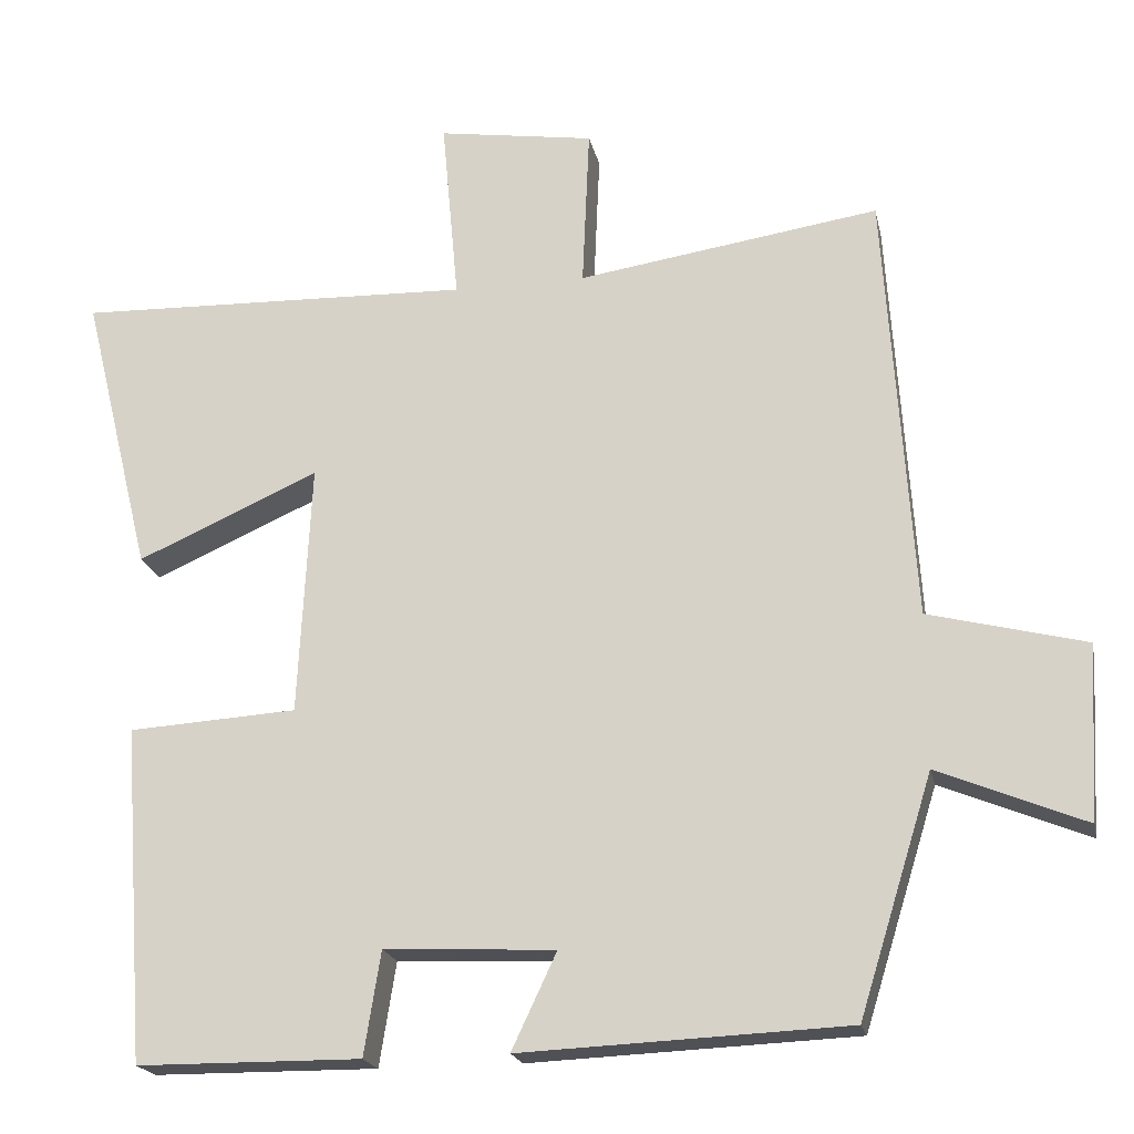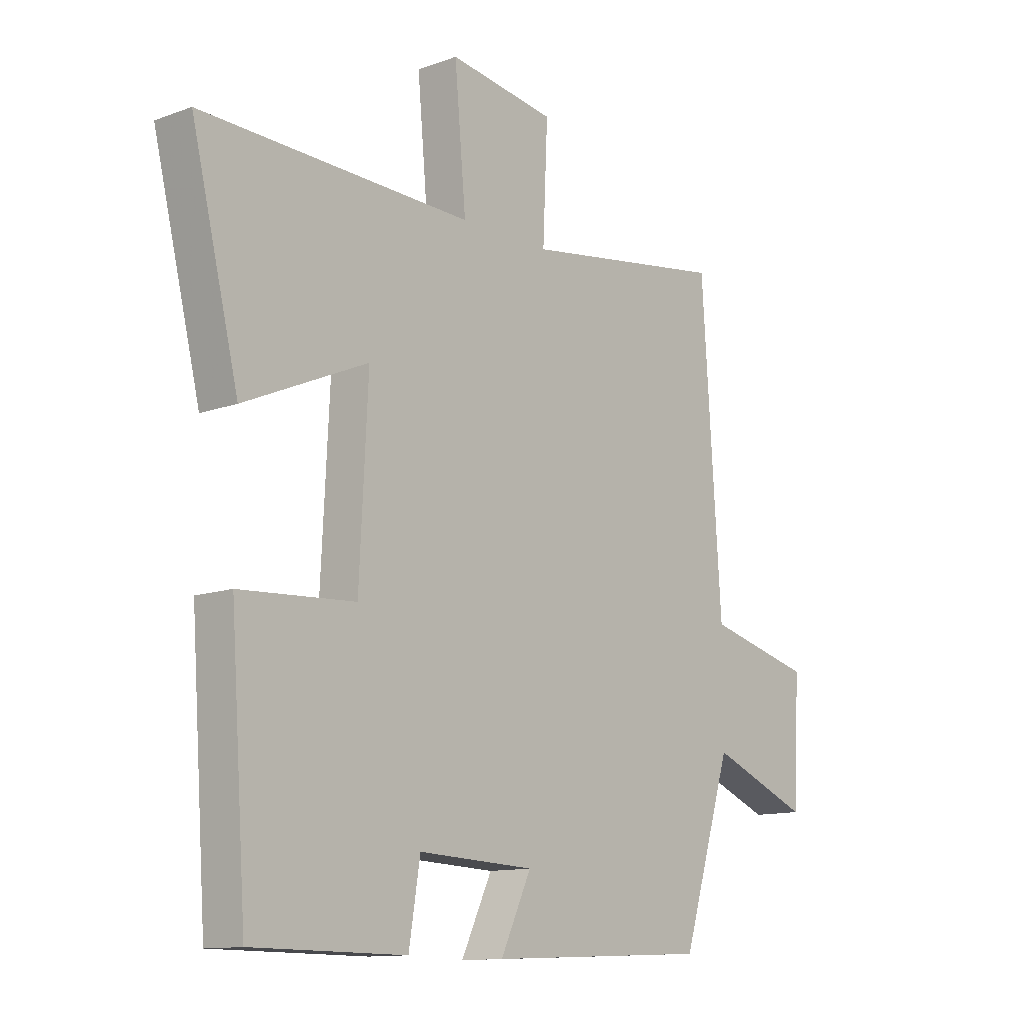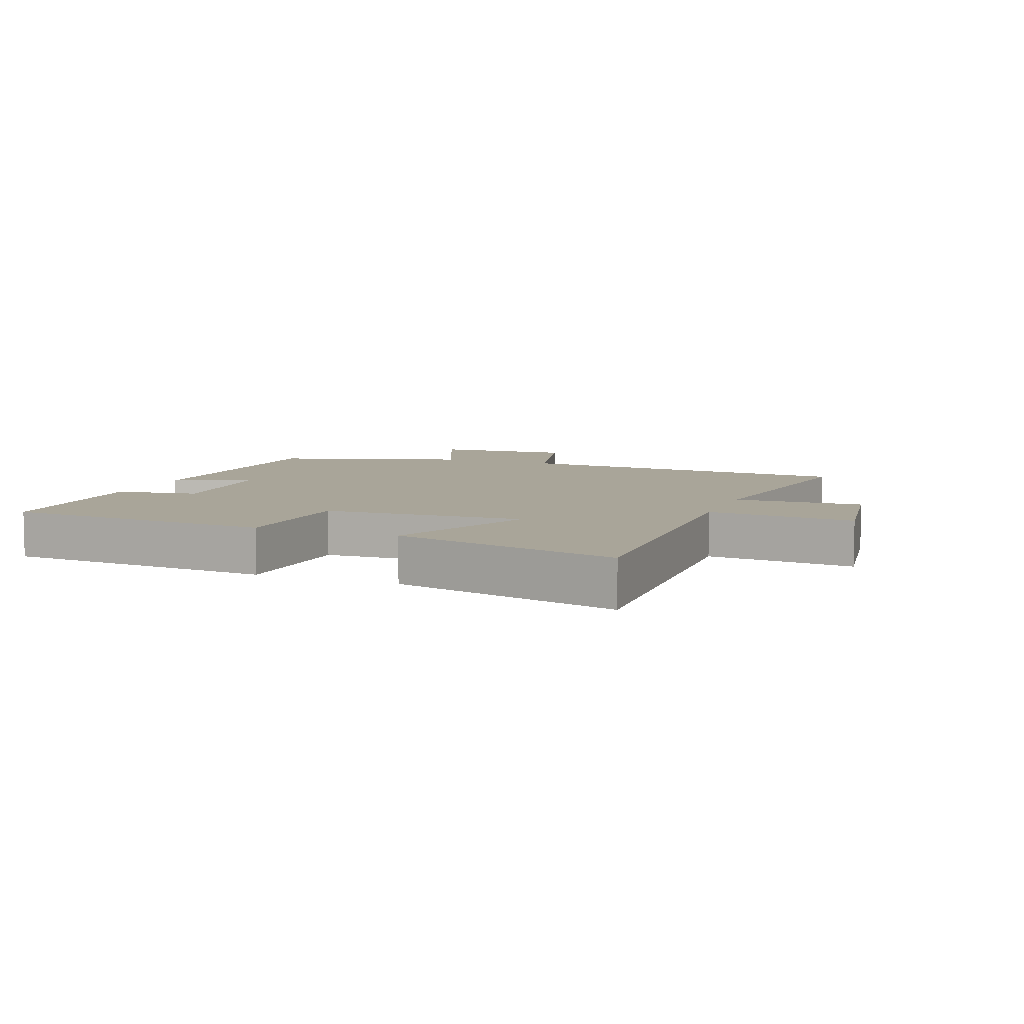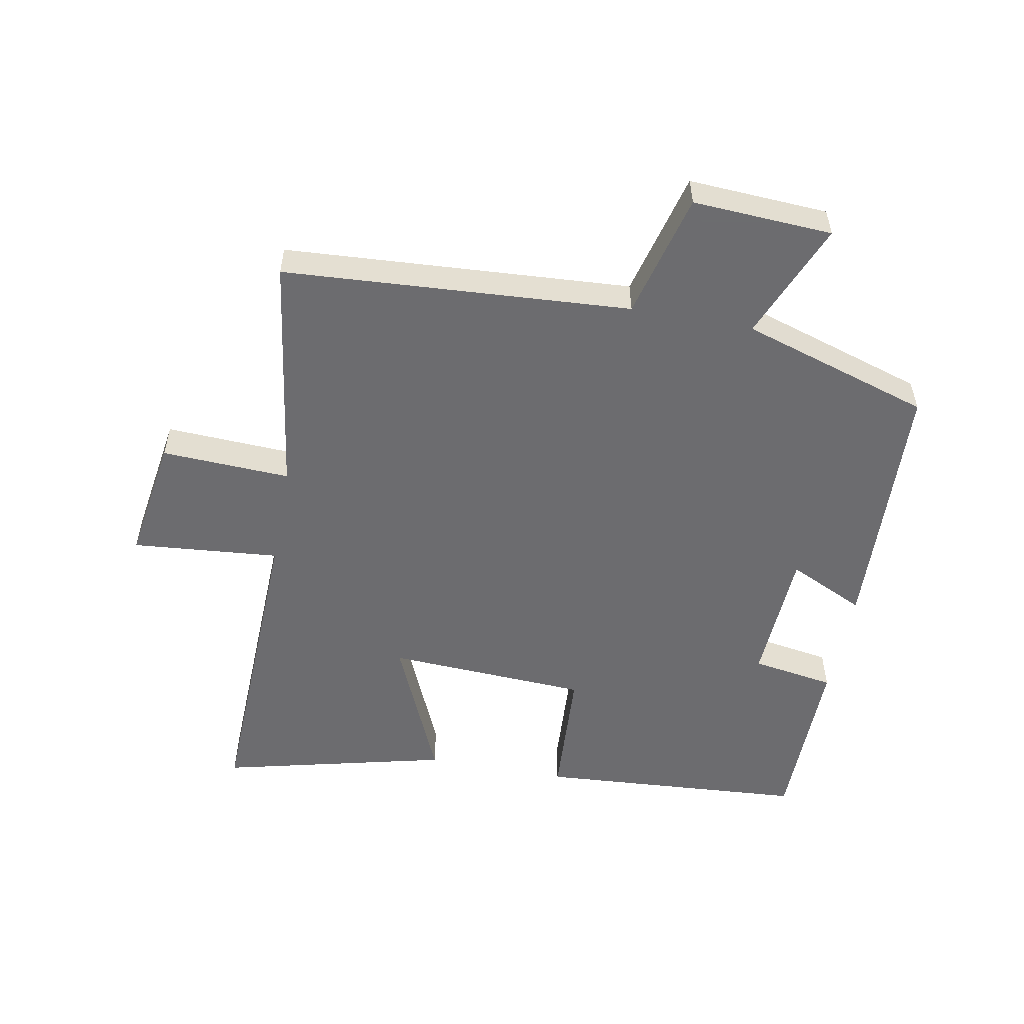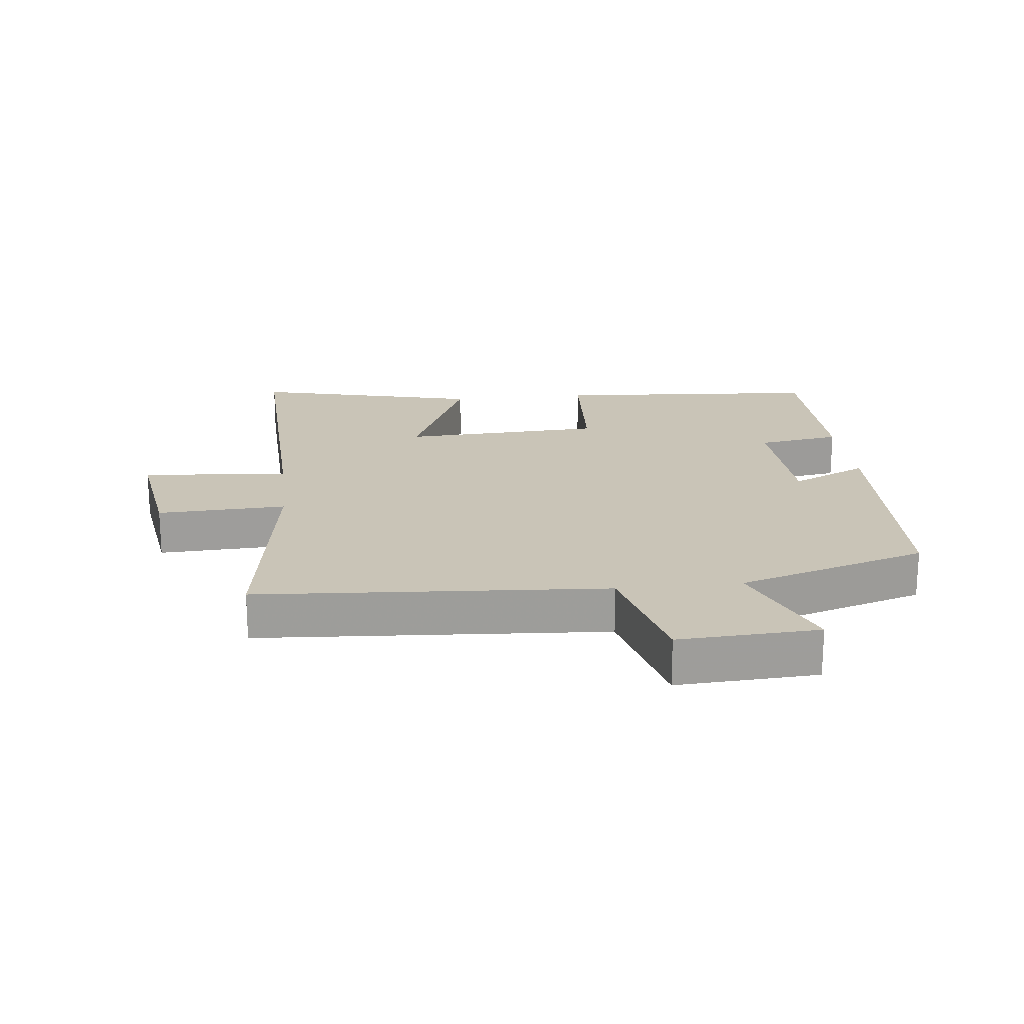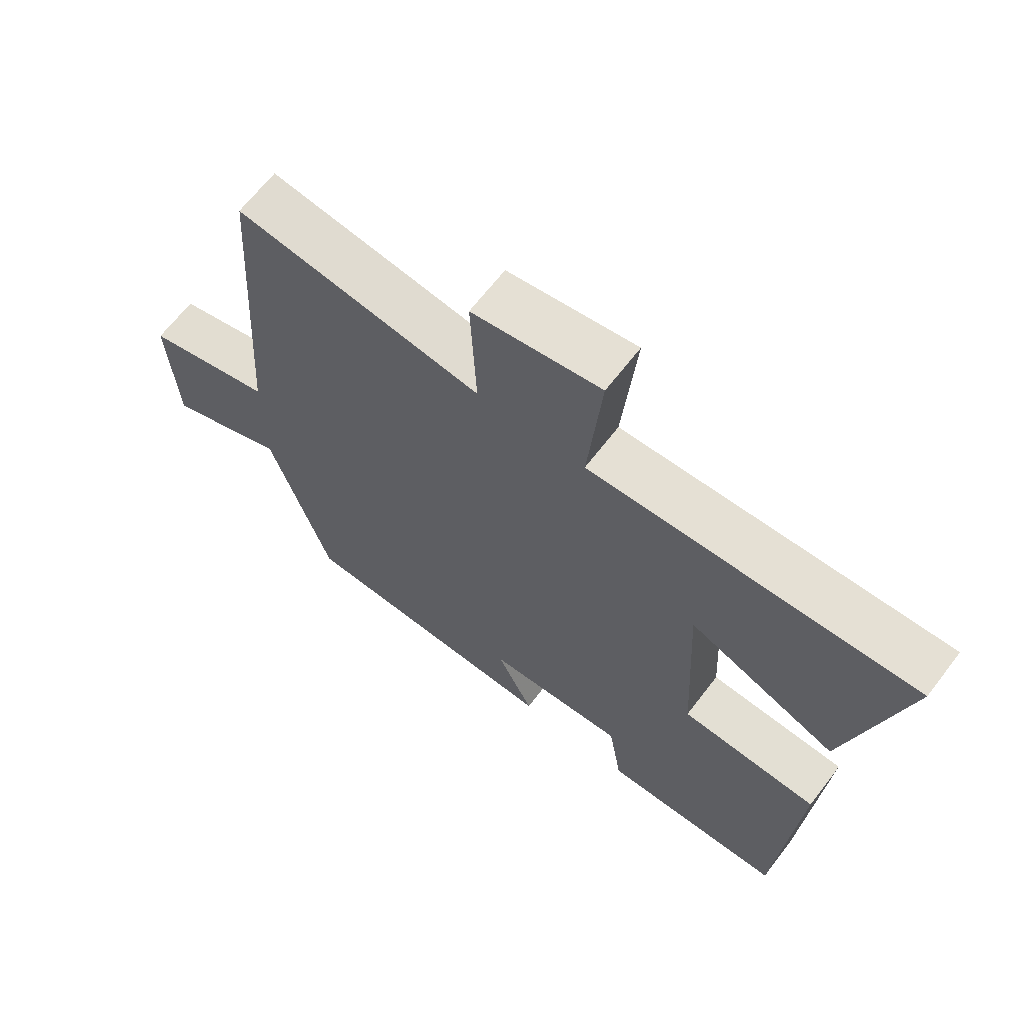
<metadata>
{"format":"obj","ext":"obj","renderer":"f3d","projection":"perspective","resolution":1024,"background":"white","views":[{"elev":-20.0,"azim":11.8,"up":"+Z"},{"elev":-12.2,"azim":-49.3,"up":"+Z"},{"elev":7.4,"azim":-68.9,"up":"+Y"},{"elev":-53.8,"azim":79.3,"up":"+Y"},{"elev":19.9,"azim":83.7,"up":"+Y"},{"elev":65.7,"azim":-142.6,"up":"+Z"}]}
</metadata>
<code>
v -0.47 0.07 -0.498
v -0.5 0.07 -0.074
v -0.286 0.07 -0.061
v -0.27 0.07 0.257
v -0.5 0.07 0.156
v -0.588 0.07 0.515
v -0.085 0.07 0.5
v -0.106 0.07 0.733
v 0.092 0.07 0.703
v 0.083 0.07 0.5
v 0.464 0.07 0.557
v 0.5 0.07 0.011
v 0.698 0.07 -0.039
v 0.686 0.07 -0.259
v 0.5 0.07 -0.183
v 0.407 0.07 -0.482
v -0.006 0.07 -0.5
v 0.051 0.07 -0.379
v -0.165 0.07 -0.369
v -0.186 0.07 -0.5
v -0.47 0 -0.498
v -0.5 0 -0.074
v -0.286 0 -0.061
v -0.27 0 0.257
v -0.5 0 0.156
v -0.588 0 0.515
v -0.085 0 0.5
v -0.106 0 0.733
v 0.092 0 0.703
v 0.083 0 0.5
v 0.464 0 0.557
v 0.5 0 0.011
v 0.698 0 -0.039
v 0.686 0 -0.259
v 0.5 0 -0.183
v 0.407 0 -0.482
v -0.006 0 -0.5
v 0.051 0 -0.379
v -0.165 0 -0.369
v -0.186 0 -0.5
f 1 2 3
f 20 1 3
f 19 20 3
f 18 19 3 4
f 15 16 17 18
f 15 18 4
f 12 13 14 15
f 12 15 4
f 11 12 4
f 10 11 4
f 7 8 9 10
f 7 10 4 5
f 5 6 7
f 23 22 21
f 23 21 40
f 23 40 39
f 24 23 39 38
f 38 37 36 35
f 24 38 35
f 35 34 33 32
f 24 35 32
f 24 32 31
f 24 31 30
f 30 29 28 27
f 25 24 30 27
f 27 26 25
f 1 21 22 2
f 2 22 23 3
f 3 23 24 4
f 4 24 25 5
f 5 25 26 6
f 6 26 27 7
f 7 27 28 8
f 8 28 29 9
f 9 29 30 10
f 10 30 31 11
f 11 31 32 12
f 12 32 33 13
f 13 33 34 14
f 14 34 35 15
f 15 35 36 16
f 16 36 37 17
f 17 37 38 18
f 18 38 39 19
f 19 39 40 20
f 20 40 21 1

</code>
